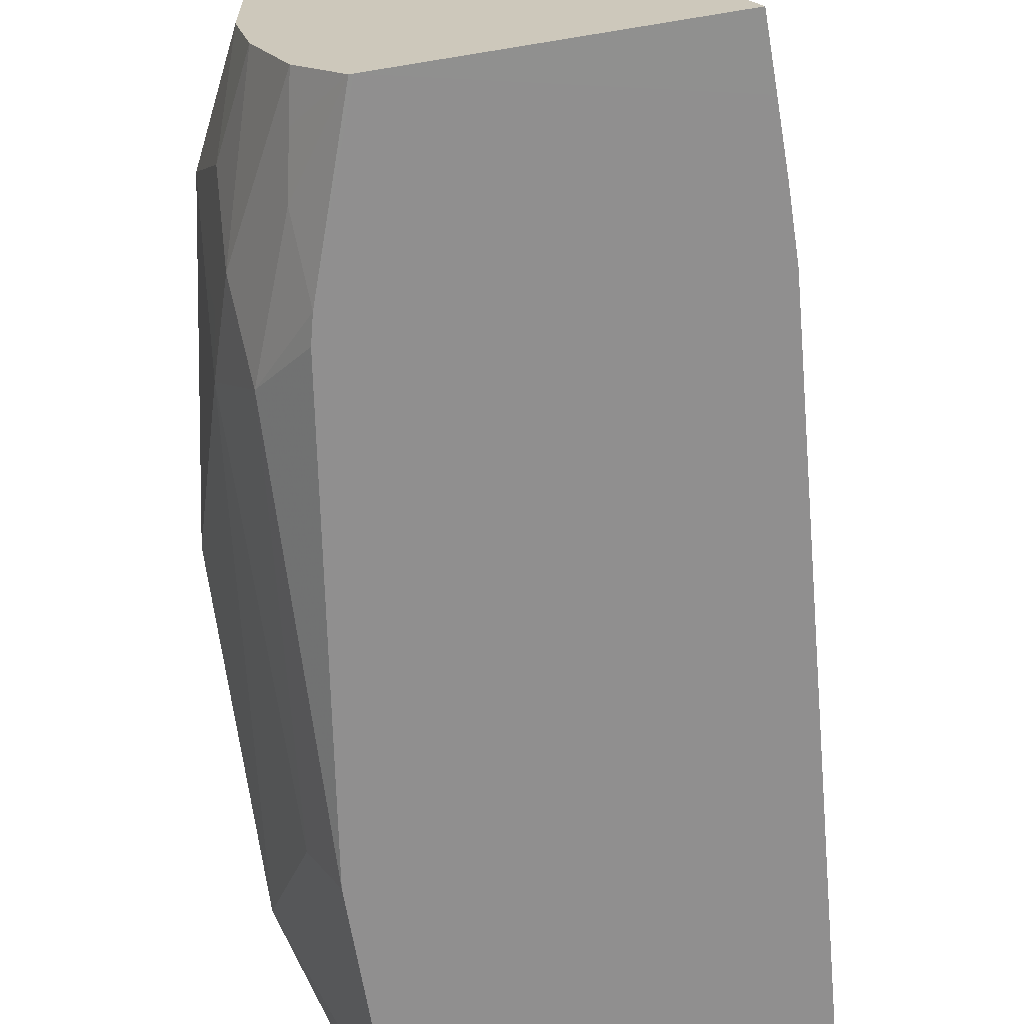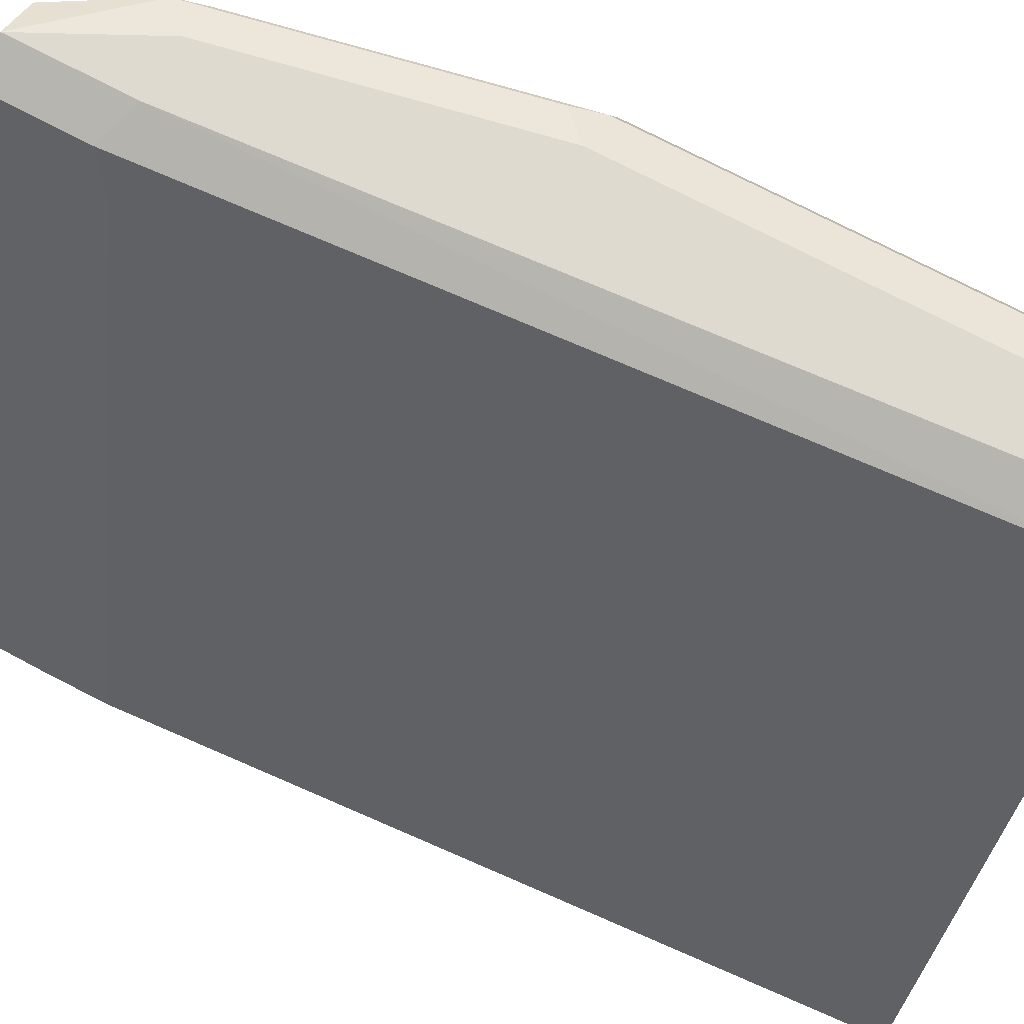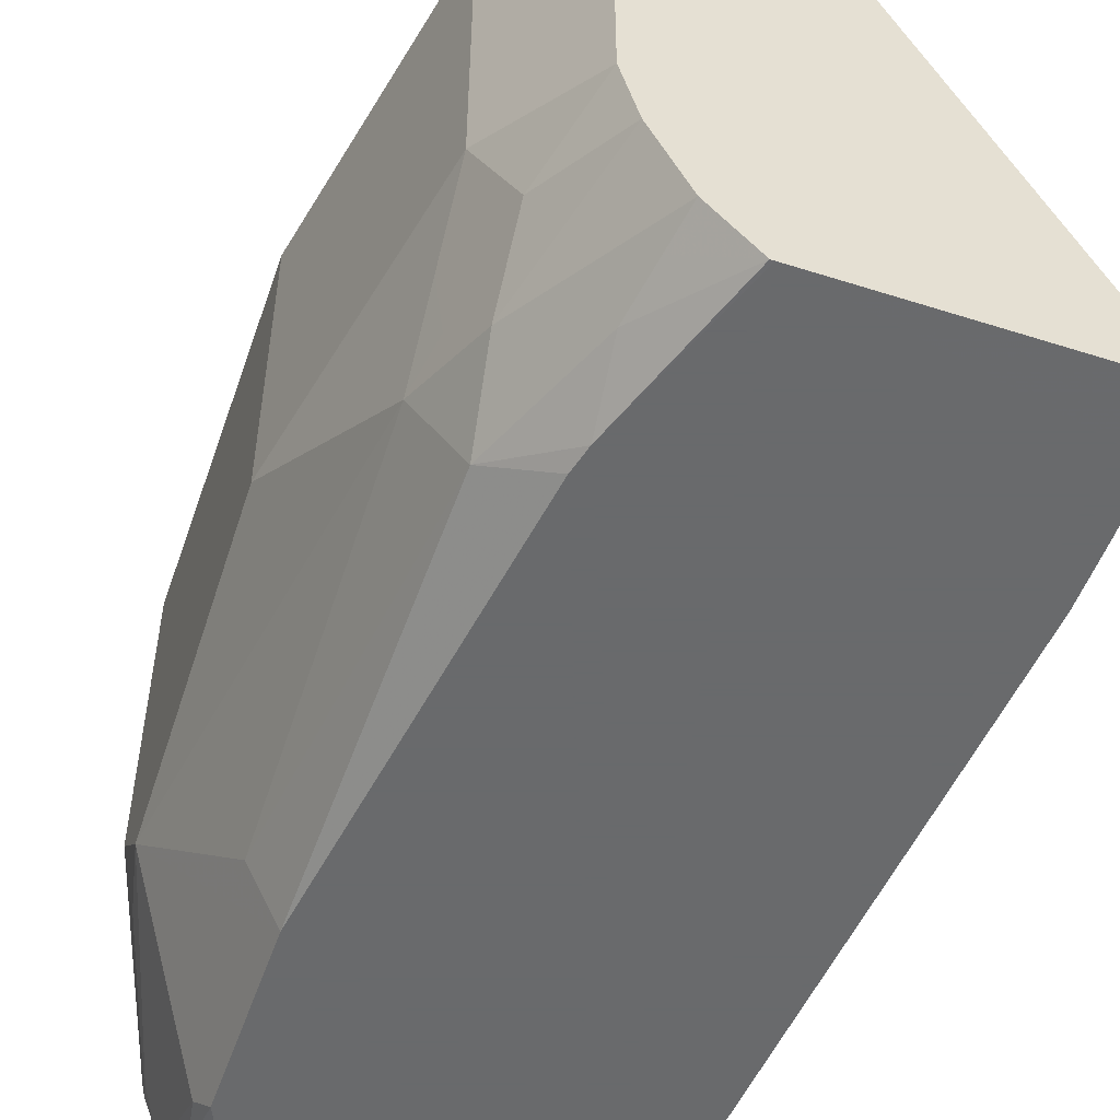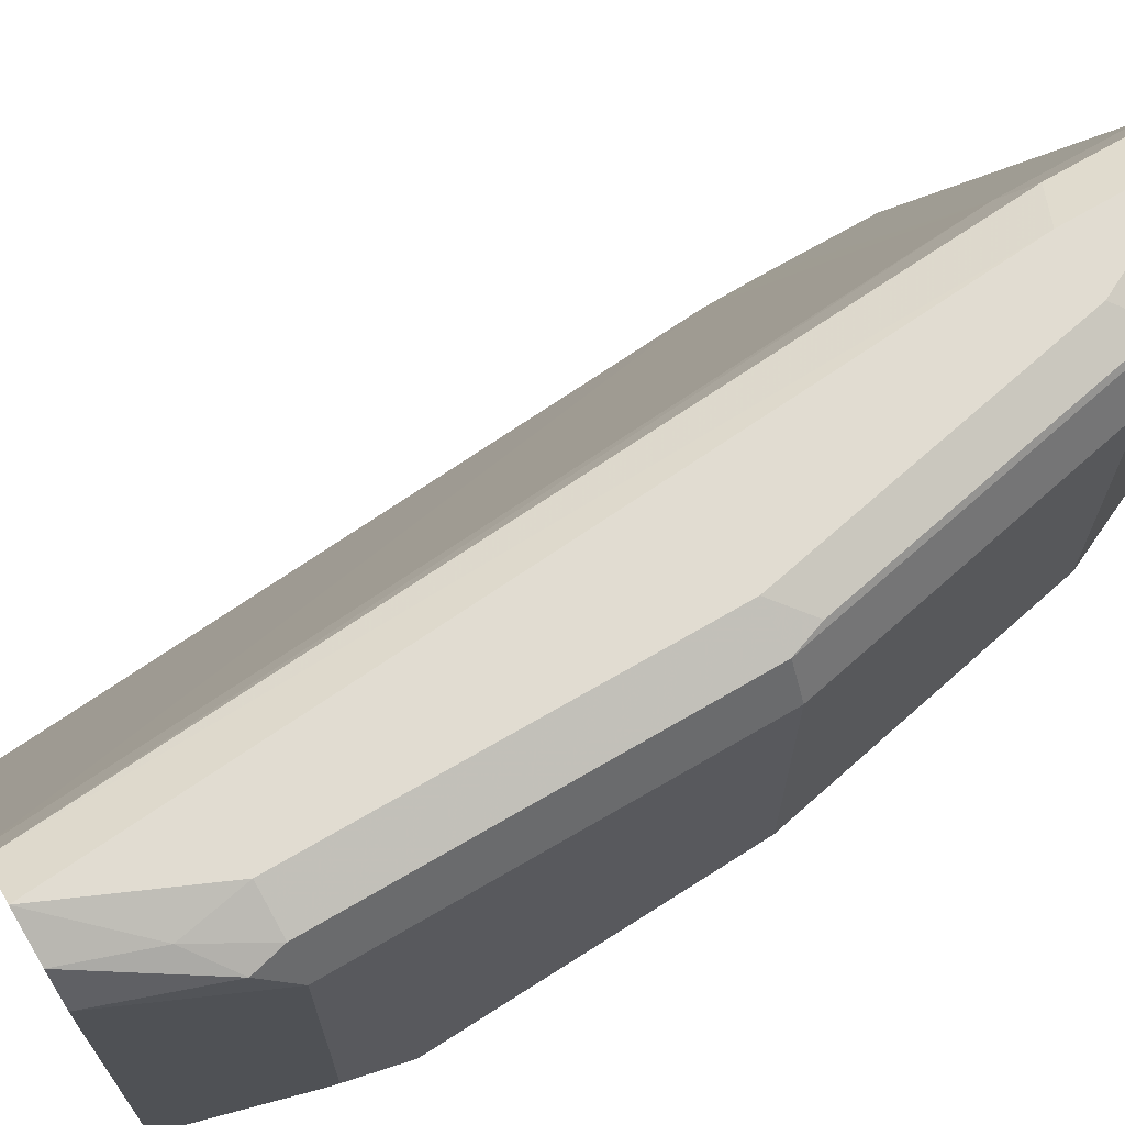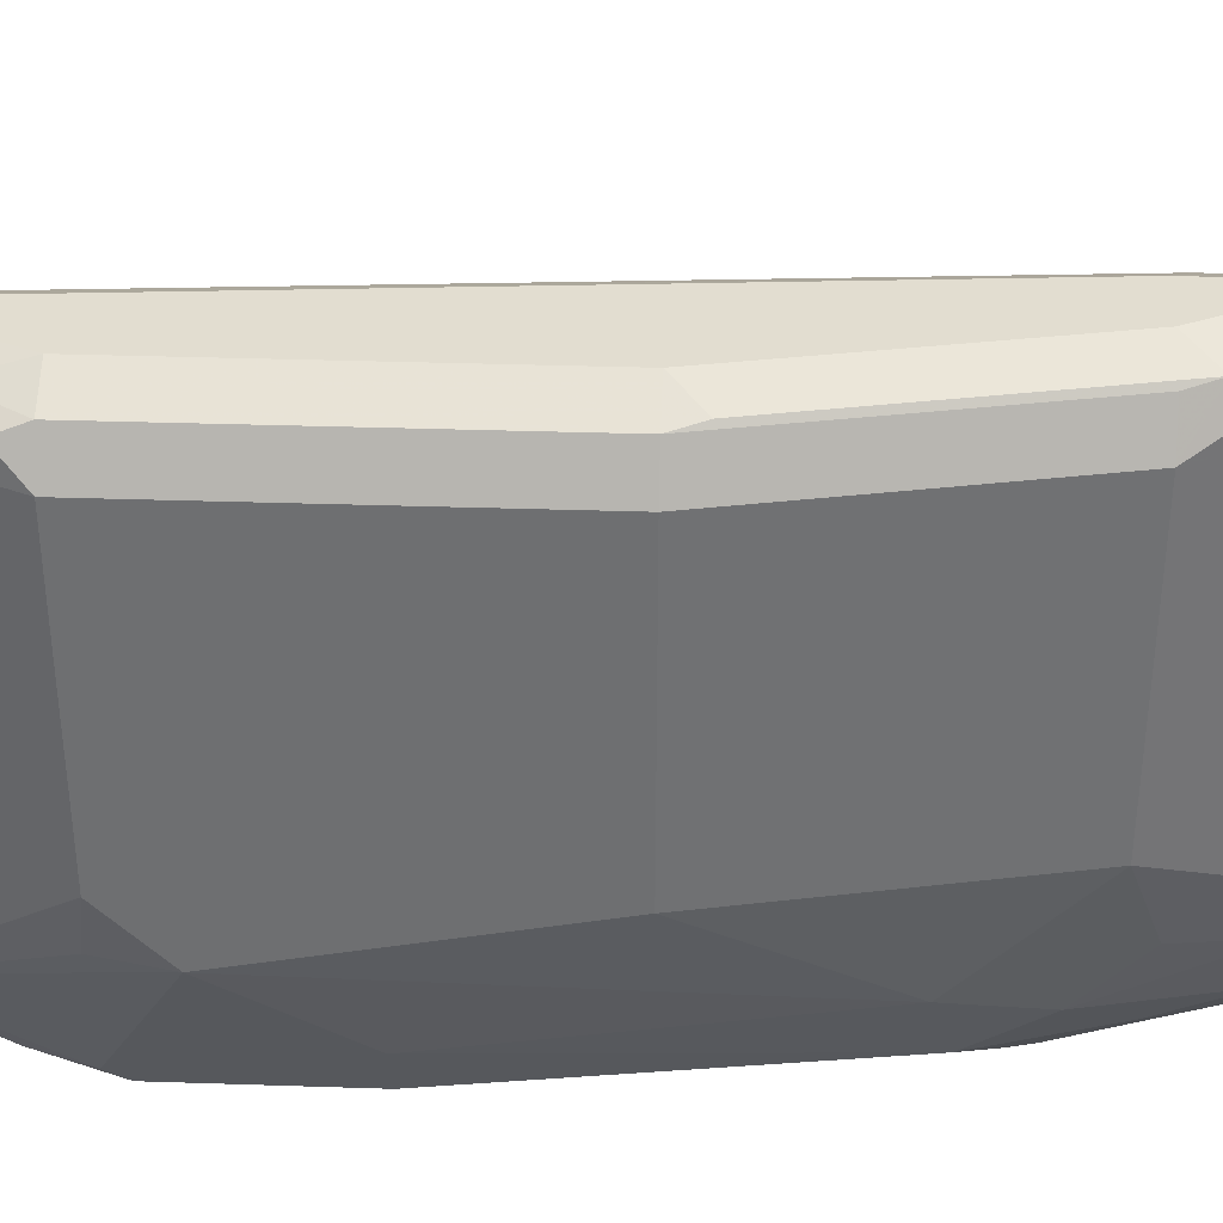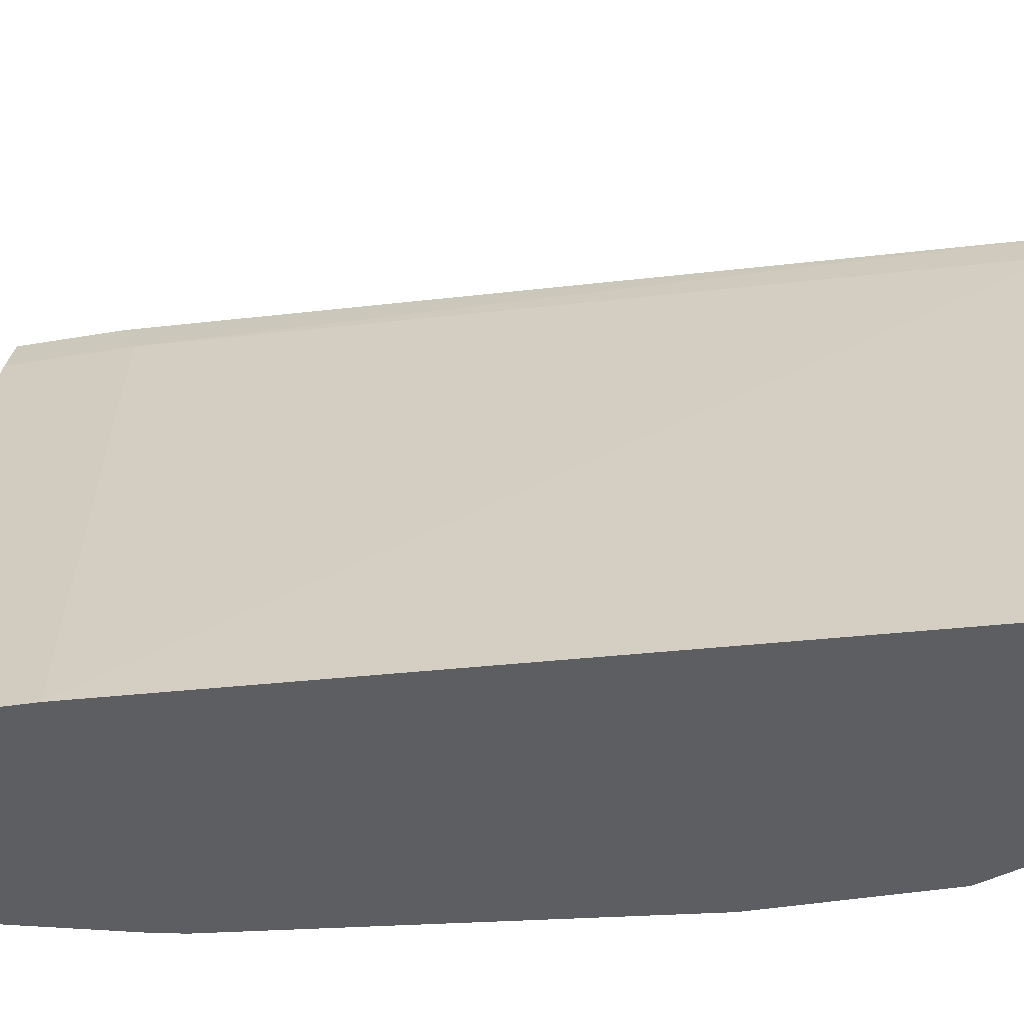
<metadata>
{"format":"obj","ext":"obj","renderer":"f3d","projection":"perspective","resolution":1024,"background":"white","views":[{"elev":-65.4,"azim":9.5,"up":"+Y"},{"elev":71.0,"azim":118.2,"up":"+Y"},{"elev":-52.9,"azim":-18.9,"up":"+Y"},{"elev":69.2,"azim":-120.4,"up":"+Y"},{"elev":35.2,"azim":-87.5,"up":"+Y"},{"elev":-37.9,"azim":102.6,"up":"+Y"}]}
</metadata>
<code>
v -0.6328 0.1266 0.2058
v -0.6187 0.1195 0.2058
v -0.6469 0.1195 0.2058
v -0.6565 0.1213 0.232
v -0.6539 0.1266 0.2532
v -0.6117 0.1266 0.4851
v -0.6117 0.1055 0.2058
v -0.5977 0.1195 0.4922
v -0.5906 0.1055 0.4851
v -0.6522 0.1089 0.2058
v -0.6697 0.116 0.2426
v -0.668 0.1195 0.2532
v -0.6539 0.1266 0.3797
v -0.6117 0.1266 0.5272
v -0.5276 -0.08425 0.2058
v -0.5069 -0.08425 0.4647
v -0.5977 0.1195 0.5272
v -0.5907 0.1056 0.5272
v -0.5906 0.1055 0.5272
v -0.5065 -0.08425 0.4854
v -0.6539 0.1055 0.2058
v -0.675 0.1055 0.2532
v -0.668 0.1195 0.3797
v -0.6645 0.1213 0.3902
v -0.6328 0.1266 0.4851
v -0.6258 0.1195 0.5272
v -0.6434 0.1213 0.4957
v -0.6223 -0.08425 0.2058
v -0.5065 -0.08423 0.5272
v -0.5065 -0.08425 0.5065
v -0.6539 -0.037 0.2058
v -0.675 3.34e-06 0.2532
v -0.675 0.1055 0.3797
v -0.6469 0.1195 0.4851
v -0.6328 0.1055 0.5272
v -0.6469 0.1125 0.4992
v -0.6539 0.1055 0.4851
v -0.639 -0.06694 0.2058
v -0.6434 -0.08425 0.253
v -0.6434 -0.07381 0.2268
v -0.6001 -0.08425 0.5272
v -0.6528 -0.04218 0.2058
v -0.6697 -0.02109 0.2505
v -0.675 -0.02109 0.2742
v -0.675 3.34e-06 0.3797
v -0.6329 0.1054 0.5272
v -0.6539 3.34e-06 0.4851
v -0.6398 0.09844 0.5133
v -0.647 -0.05675 0.2058
v -0.6469 -0.07734 0.2461
v -0.6434 -0.08425 0.3163
v -0.6539 -0.06327 0.2532
v -0.6012 -0.08423 0.5272
v -0.6202 -0.08425 0.4725
v -0.6487 -0.05254 0.2058
v -0.6539 -0.04218 0.211
v -0.6539 -0.06327 0.3164
v -0.6539 -0.04218 0.443
v -0.6539 -0.02109 0.4641
v -0.6329 -0.02094 0.5272
v -0.6504 -0.03867 0.4605
v -0.6434 -0.03163 0.4957
v -0.6398 -0.007013 0.5133
v -0.6223 -0.08425 0.4639
v -0.6398 -0.0703 0.45
v -0.616 -0.06752 0.5272
v -0.6187 -0.0703 0.5133
v -0.6223 -0.07381 0.4957
v -0.6434 -0.05272 0.4746
v -0.6327 -0.02175 0.5272
v -0.6276 -0.04205 0.5272
v -0.6363 -0.0668 0.4676
f 37 48 46
f 37 63 48
f 42 56 44
f 38 40 49
f 36 37 46
f 37 47 63
f 39 50 40
f 41 53 54
f 39 44 52
f 39 52 50
f 40 50 49
f 42 55 56
f 35 36 46
f 39 51 44
f 33 47 37
f 23 37 34
f 32 43 44
f 42 44 43
f 22 45 33
f 23 33 37
f 23 34 27
f 23 27 24
f 26 27 36
f 33 45 47
f 26 36 35
f 27 37 36
f 28 39 40
f 28 40 38
f 29 41 30
f 31 42 43
f 31 43 32
f 27 34 37
f 44 56 55
f 65 68 67
f 44 51 57
f 57 65 58
f 58 65 69
f 58 69 61
f 58 61 59
f 60 62 70
f 61 69 62
f 54 65 64
f 62 69 71
f 22 44 45
f 65 67 72
f 65 72 69
f 66 71 69
f 66 69 67
f 67 69 72
f 62 71 70
f 44 55 52
f 54 68 65
f 53 67 68
f 44 57 58
f 44 58 45
f 45 58 59
f 45 59 47
f 46 63 60
f 47 59 61
f 53 68 54
f 47 61 62
f 47 60 63
f 49 50 55
f 50 52 55
f 51 64 65
f 51 65 57
f 53 66 67
f 47 62 60
f 22 32 44
f 46 48 63
f 21 31 32
f 2 6 8
f 2 8 9
f 2 9 7
f 3 10 11
f 3 11 4
f 4 11 12
f 21 32 22
f 4 12 5
f 5 23 13
f 6 14 17
f 6 17 8
f 7 9 16
f 7 16 15
f 8 17 18
f 5 12 23
f 8 18 9
f 1 14 6
f 1 13 25
f 1 2 7
f 1 7 15
f 1 15 28
f 1 28 38
f 1 38 49
f 1 49 55
f 1 25 14
f 1 55 42
f 1 31 21
f 1 21 10
f 1 10 3
f 1 3 4
f 1 4 5
f 1 5 13
f 1 42 31
f 9 18 19
f 1 6 2
f 9 30 20
f 14 29 19
f 14 19 18
f 14 18 17
f 14 25 27
f 14 27 26
f 15 20 30
f 14 41 29
f 15 30 41
f 15 54 64
f 15 64 51
f 15 51 39
f 15 39 28
f 19 29 30
f 9 19 30
f 15 41 54
f 14 53 41
f 15 16 20
f 14 71 66
f 14 66 53
f 10 21 11
f 11 22 12
f 11 21 22
f 12 22 33
f 12 33 23
f 13 23 24
f 9 20 16
f 13 27 25
f 14 26 35
f 14 35 46
f 14 46 60
f 14 60 70
f 14 70 71
f 13 24 27

</code>
